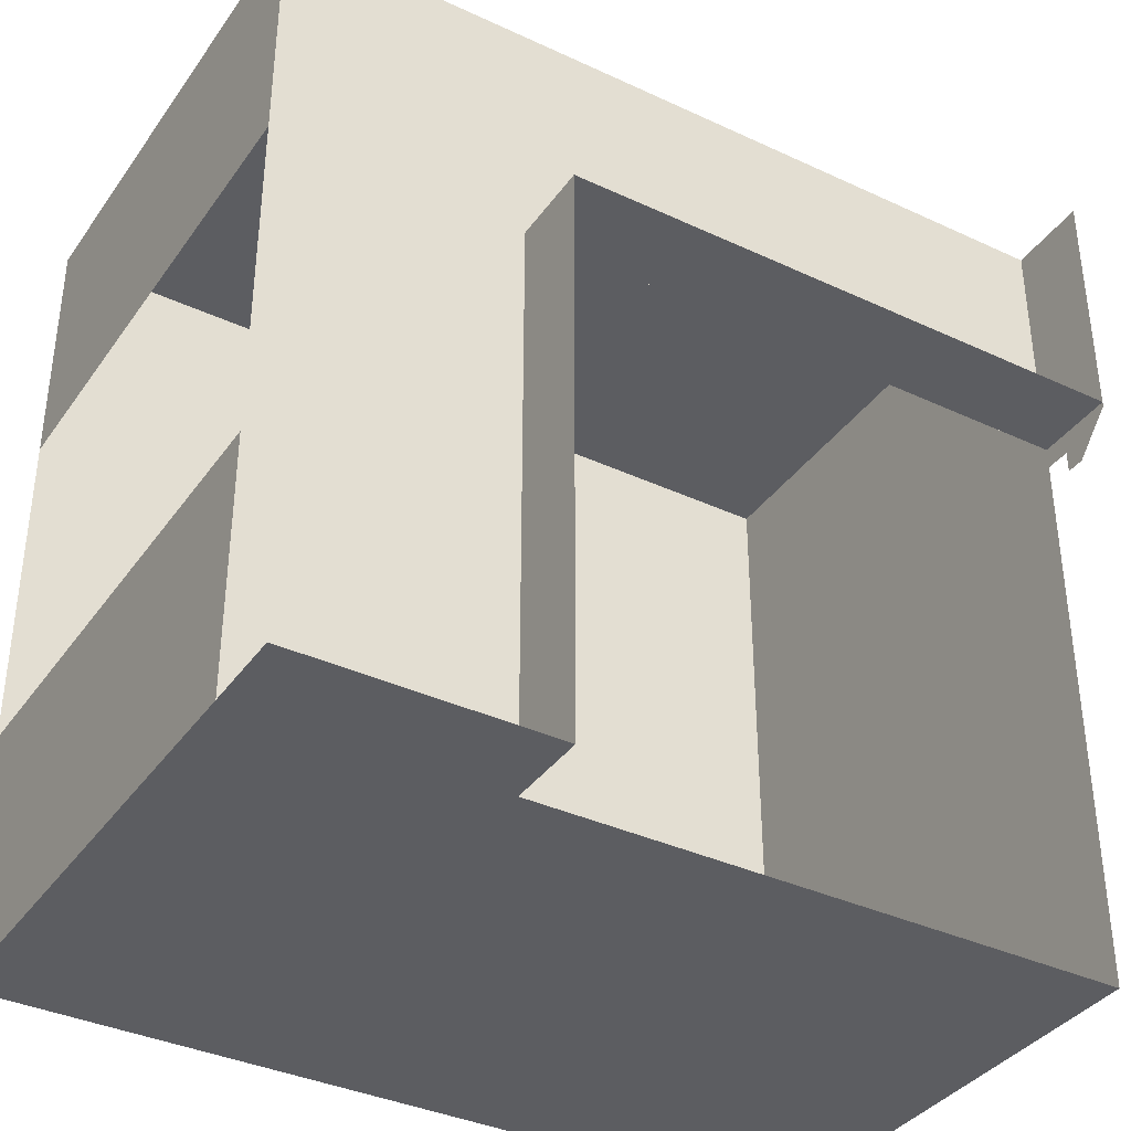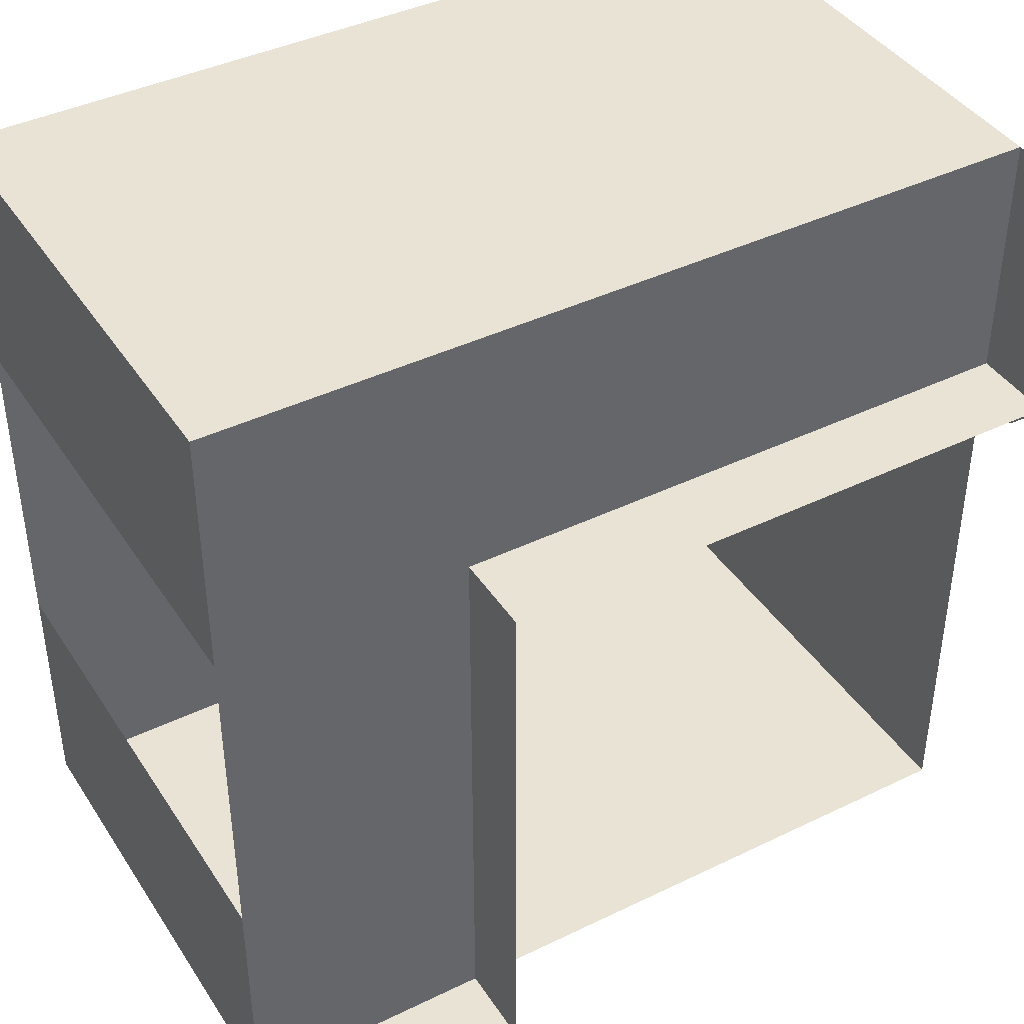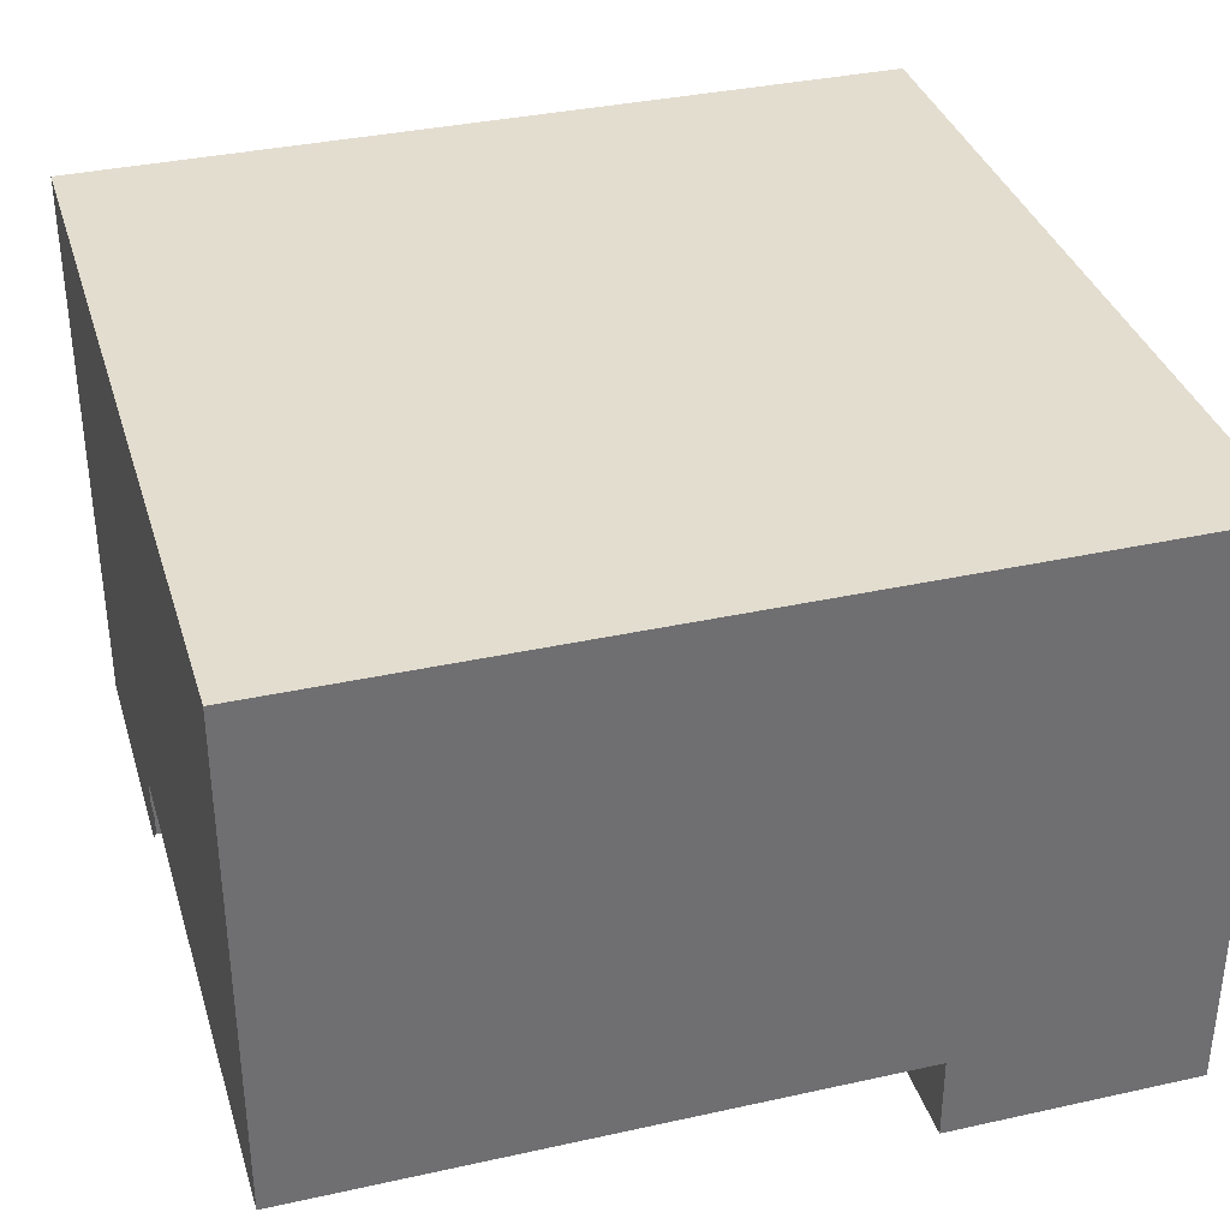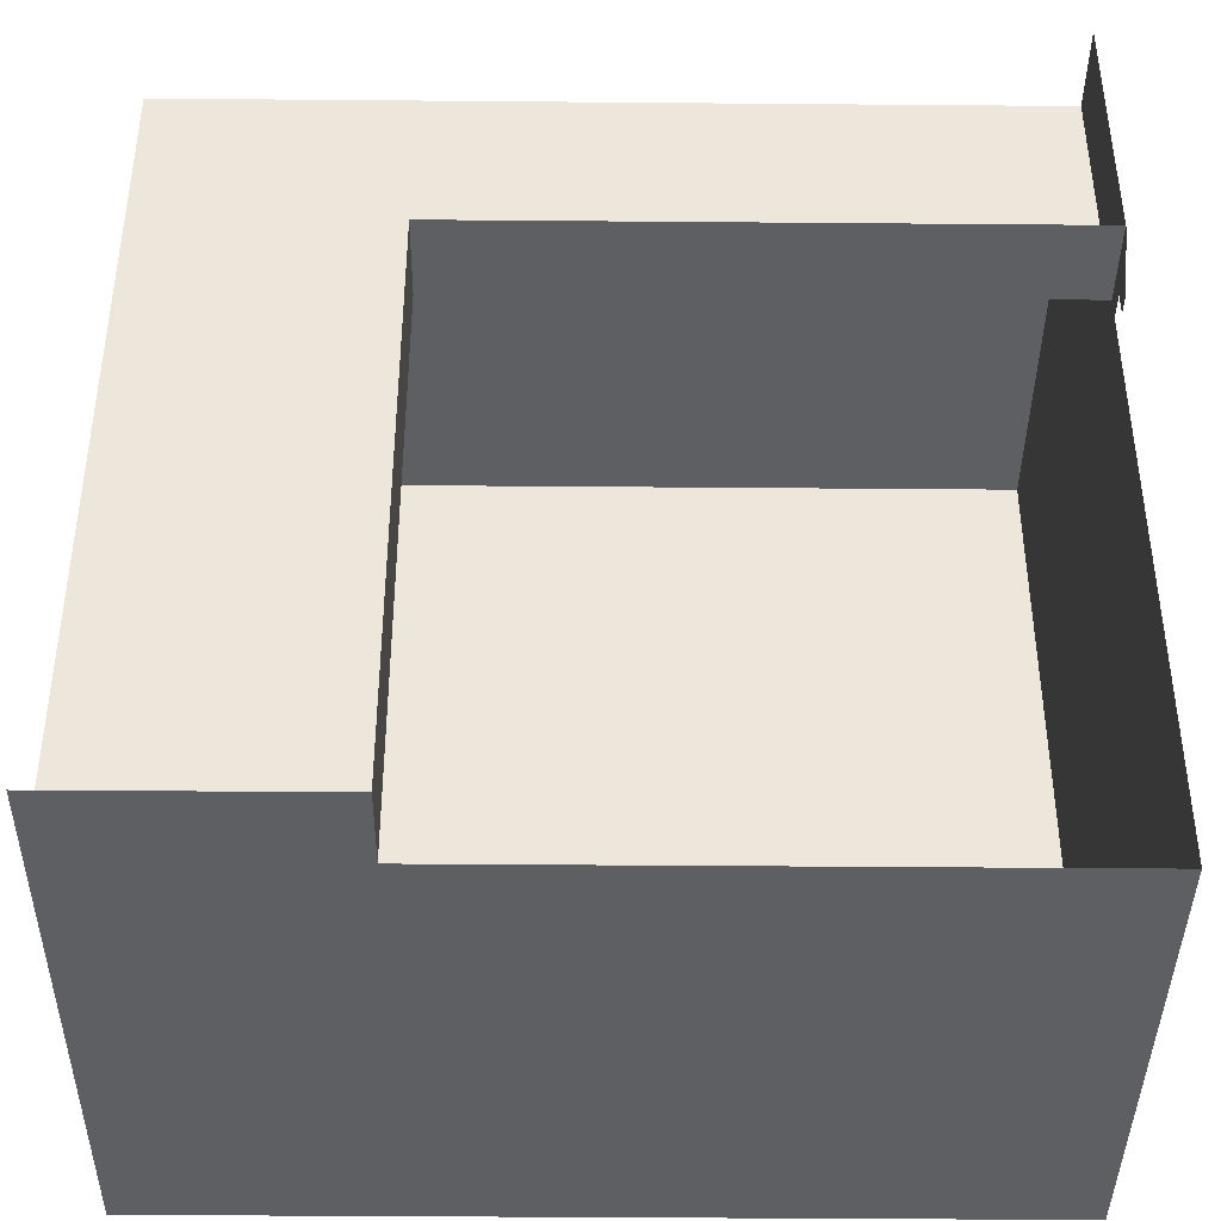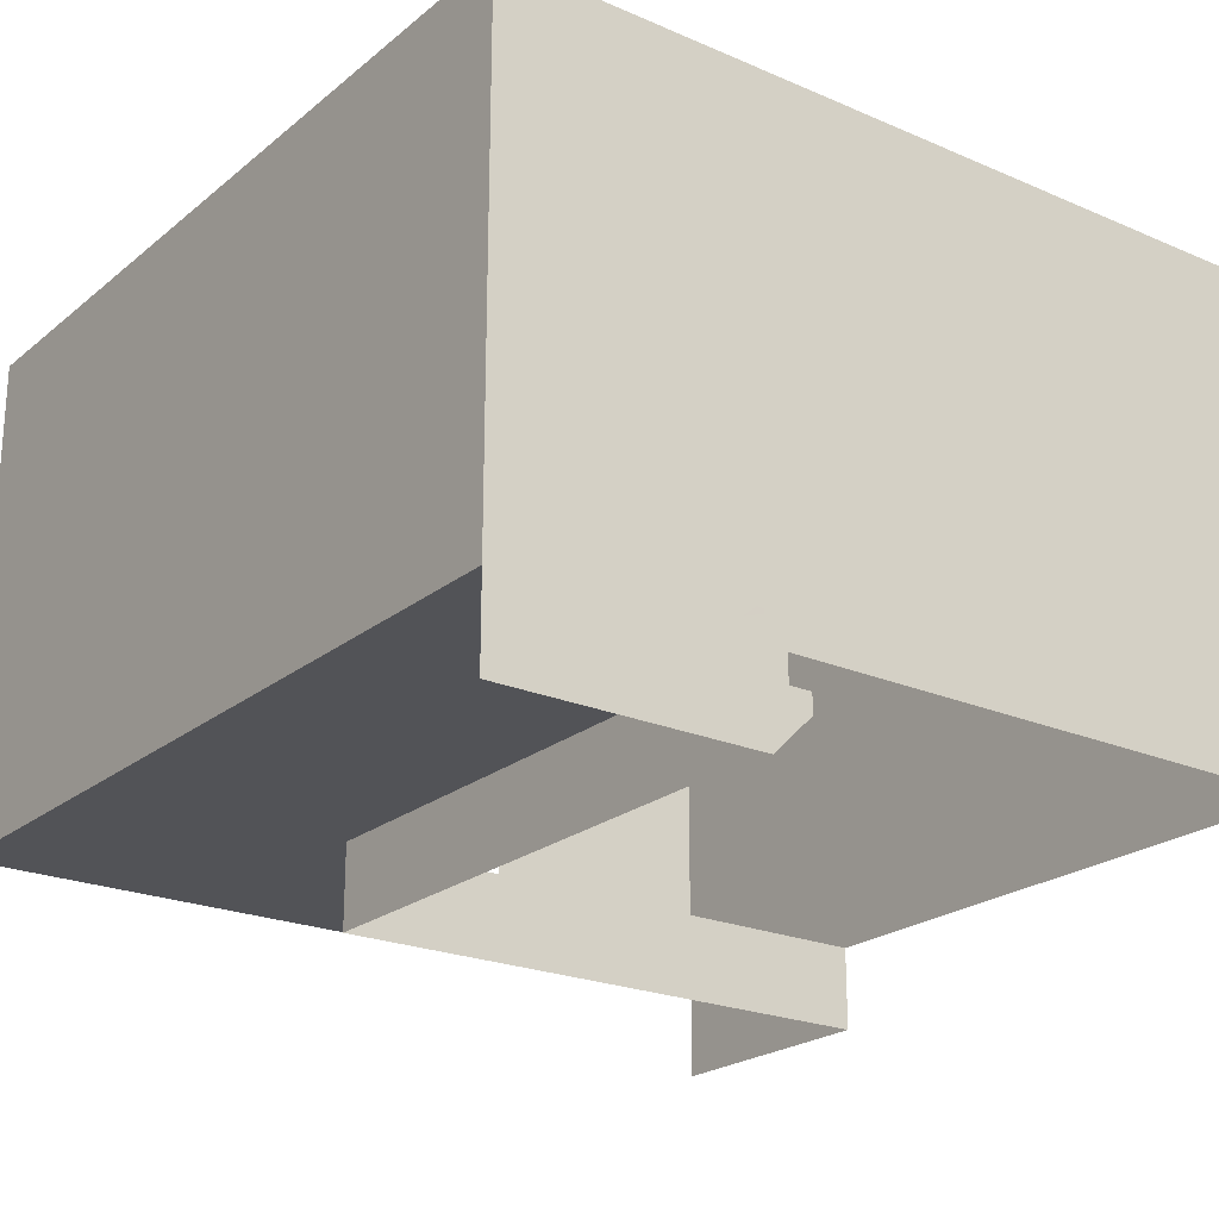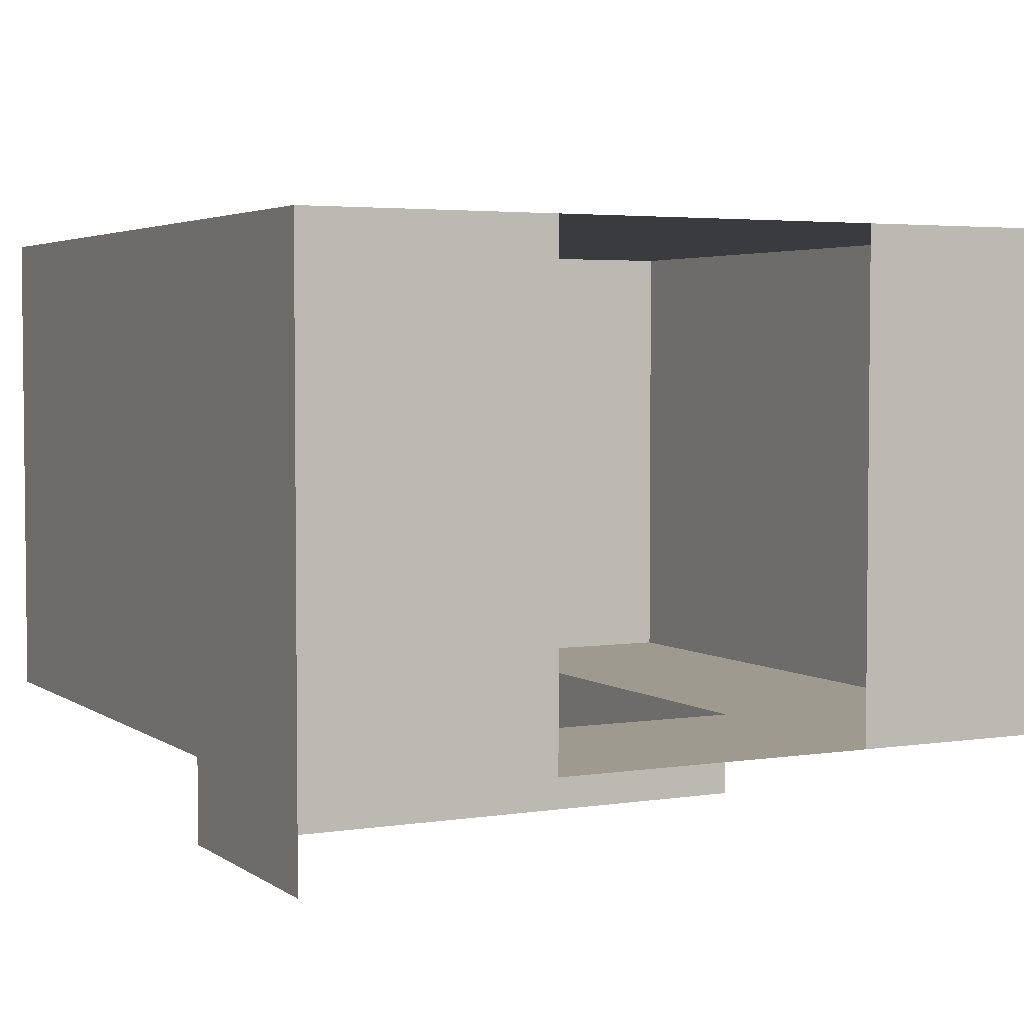
<metadata>
{"format":"obj","ext":"obj","renderer":"f3d","projection":"perspective","resolution":1024,"background":"white","views":[{"elev":-37.0,"azim":-31.0,"up":"+Z"},{"elev":41.3,"azim":-30.4,"up":"+Z"},{"elev":35.5,"azim":163.7,"up":"+Y"},{"elev":-40.7,"azim":-0.6,"up":"+Z"},{"elev":-22.5,"azim":53.5,"up":"+Y"},{"elev":3.7,"azim":-117.1,"up":"+Y"}]}
</metadata>
<code>
g pb_Mesh410298
v -20 12 -2
v -20 0 4
v -20 12 4
v -20 0 -2
v 0 0 4
v 0 0 -2
v 0 12 -2
v 0 12 4
v -20 12 -16
v -20 0 -10
v -20 12 -10
v -20 0 -16
v 0 0 -10
v 0 12 -10
v 0 0 -16
v 0 12 -16
v -6 12 4
v 0 0 4
v 0 12 4
v -6 0 4
v 0 0 -16
v -6 0 -16
v -6 12 -16
v 0 12 -16
v 0 12 4
v -6 12 -2
v -6 12 4
v 0 12 -2
v -6 0 -2
v 0 0 -2
v 0 0 4
v -6 0 4
v 0 12 -10
v -6 12 -16
v -6 12 -10
v 0 12 -16
v -14 12 4
v -14 0 4
v -20 12 4
v -20 0 4
v -14 0 -16
v -14 12 -16
v -20 0 -16
v -20 12 -16
v -14 12 4
v -20 12 -2
v -20 12 4
v -14 12 -2
v -20 0 -2
v -14 0 -2
v -14 0 4
v -20 0 4
v -14 12 -10
v -20 12 -16
v -20 12 -10
v -14 12 -16
v -20 0 -16
v -14 0 -16
v -14 0 -10
v -20 0 -10
v -14 0 -2
v -14 0 -10
v -14 -2 -2
v -14 -2 -10
v -6 0 -2
v -14 0 -2
v -6 -2 -2
v -14 -2 -2
v 0 0 -2
v 0 -2 -2
v -14 -2 -16
v -14 0 -16
v -20 0 -16
v -20 -2 -16
v -14 -2 -16
v -14 0 -16
v 0 0 4
v 0 0 -2
v 0 -0.625 -2
v -9.918e-05 -2 4
v -9.918e-05 -2 -2
v 0 -0.625 -2.125
v -9.918e-05 -2 -2
v 0 -2 -2.125
v 0 0 -2.125
v 0 -0.625 -2.125
v 0 -0.625 -2.528
v 0 -2 -2.125
v 0 -1.625 -2.5
v 0 0 -2.518
v 0 -0.625 -3.065
v 0 -1.084 -3.065
v 9.918e-05 0.1917 -2
v 0 0 -2.125
v 0 0 -2
v 9.918e-05 0.1917 -2.125
v 0 0 -2.518
v 9.918e-05 0.1917 -2.518
v 0.0001984 0.5998 -2
v 9.918e-05 0.1917 -2.125
v 9.918e-05 0.1917 -2
v 0.0001984 0.5998 -2.125
v 9.918e-05 0.1917 -2.518
v 0.0001984 0.5998 -2.301
v 0.0002975 0.7056 -2
v 0.0001984 0.5998 -2.125
v 0.0001984 0.5998 -2
v 0.0002975 0.7056 -2.167
v 0.0001984 0.5998 -2.301
v 0.0002975 0.4382 -1.502
v 0.0002975 0.7056 -2
v 0.0001984 0.5998 -2
v 0.0003967 0.7056 -1.829
v 0.0001984 0.1917 -1.502
v 0.0001984 0.5998 -2
v 9.918e-05 0.1917 -2
v 0.0002975 0.4382 -1.502
v 9.918e-05 0 -1.502
v 9.918e-05 0.1917 -2
v 0 0 -2
v 0.0001984 0.1917 -1.502
g pb_Mesh410298_0
f 3 2 1
f 2 4 1
f 7 6 5
f 7 5 8
f 11 10 9
f 10 12 9
f 14 13 6
f 14 6 7
f 16 15 13
f 16 13 14
f 19 18 17
f 18 20 17
f 23 22 21
f 23 21 24
f 27 26 25
f 26 28 25
f 31 30 29
f 31 29 32
f 35 34 33
f 34 36 33
f 26 35 28
f 35 33 28
f 17 20 37
f 20 38 37
f 37 38 39
f 38 40 39
f 42 41 22
f 42 22 23
f 44 43 41
f 44 41 42
f 47 46 45
f 46 48 45
f 45 48 27
f 48 26 27
f 51 50 49
f 51 49 52
f 32 29 50
f 32 50 51
f 55 54 53
f 54 56 53
f 53 56 35
f 56 34 35
f 46 55 48
f 55 53 48
f 48 53 26
f 53 35 26
f 59 58 57
f 59 57 60
f 50 59 60
f 50 60 49
f 63 62 61
f 63 64 62
f 67 66 65
f 67 68 66
f 65 69 67
f 69 70 67
f 72 62 71
f 62 64 71
g pb_Mesh410298_1
f 75 74 73
f 75 73 76
f 79 78 77
f 80 79 77
f 80 81 79
f 79 83 82
f 83 84 82
f 78 79 85
f 79 86 85
f 86 88 87
f 88 89 87
f 85 86 90
f 86 87 90
f 87 89 91
f 89 92 91
f 95 94 93
f 94 96 93
f 94 97 96
f 97 98 96
f 101 100 99
f 100 102 99
f 100 103 102
f 103 104 102
f 107 106 105
f 106 108 105
f 106 109 108
f 112 111 110
f 111 113 110
f 116 115 114
f 115 117 114
f 120 119 118
f 119 121 118
g pb_Mesh410298_2

</code>
